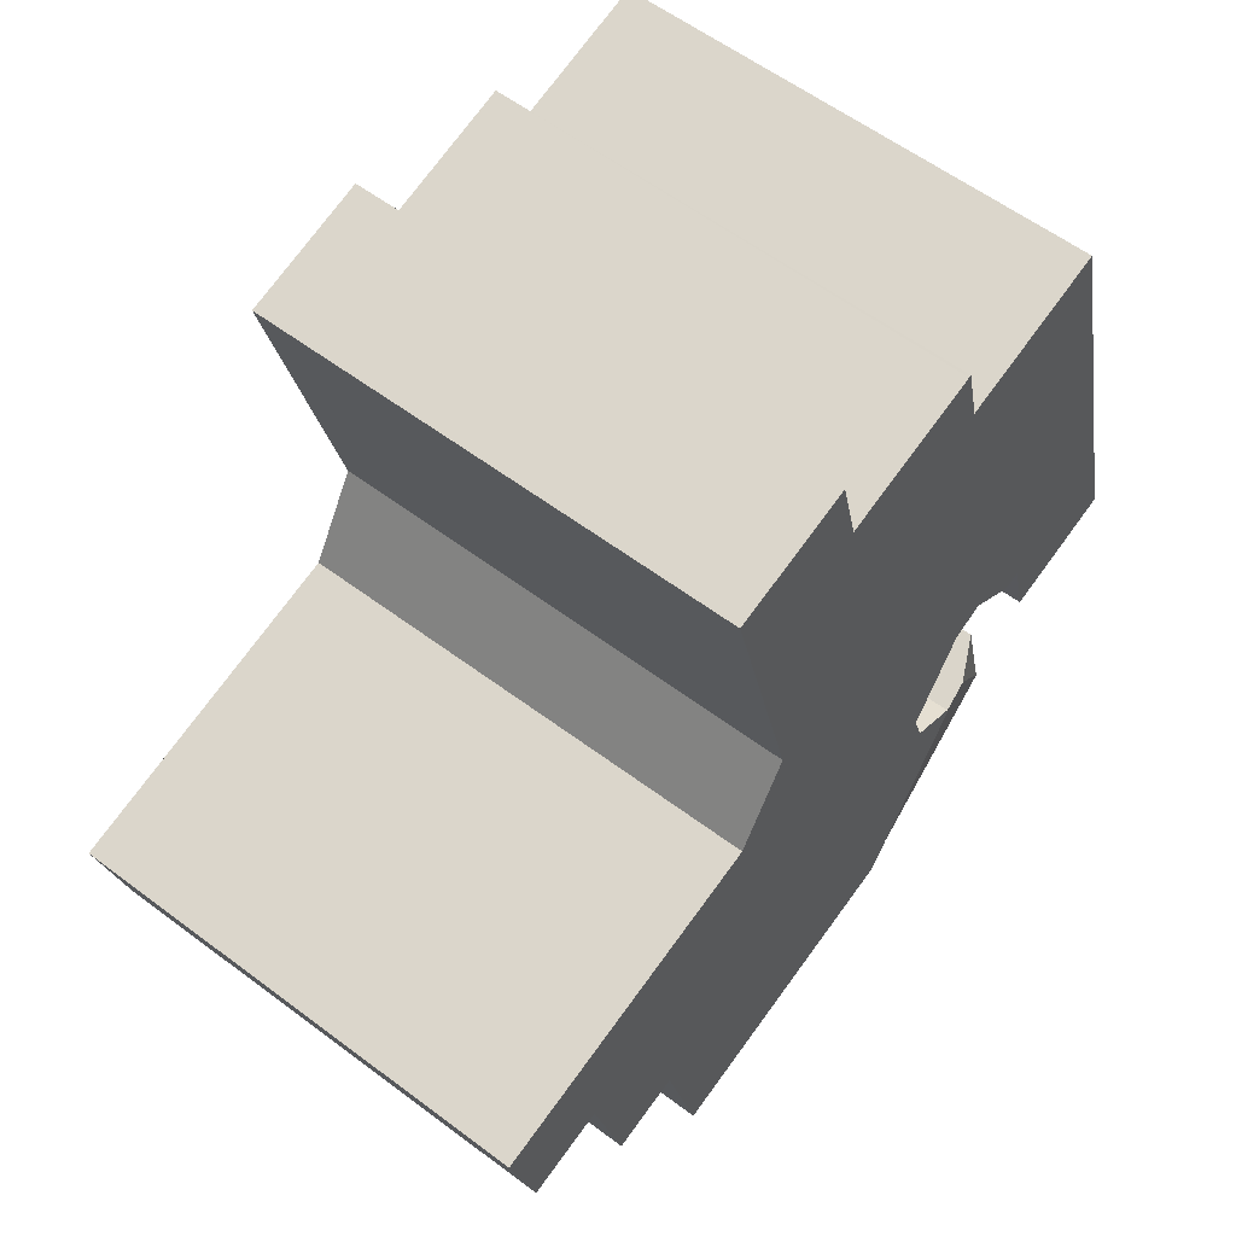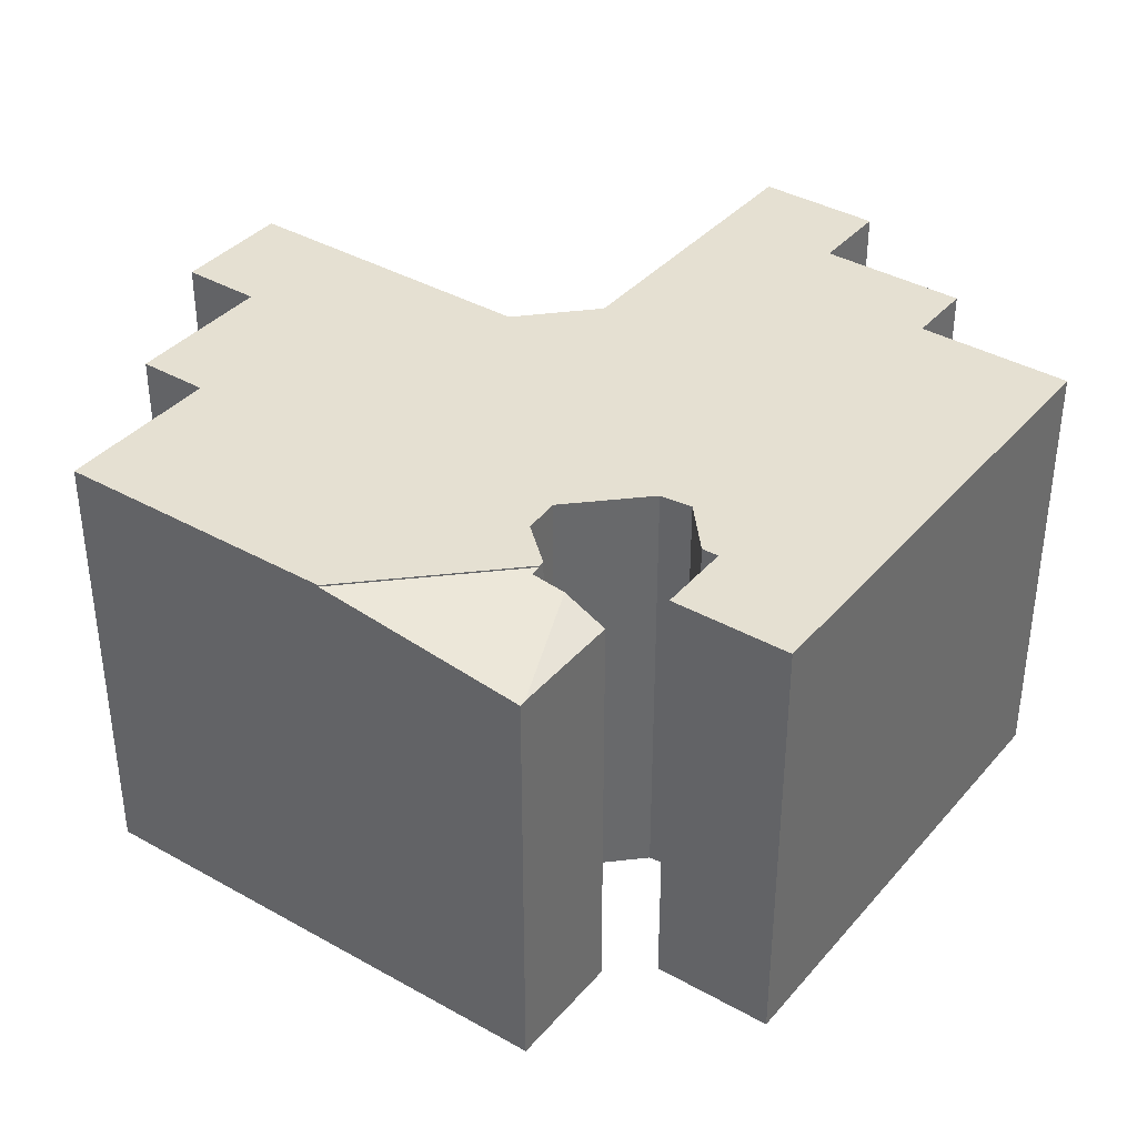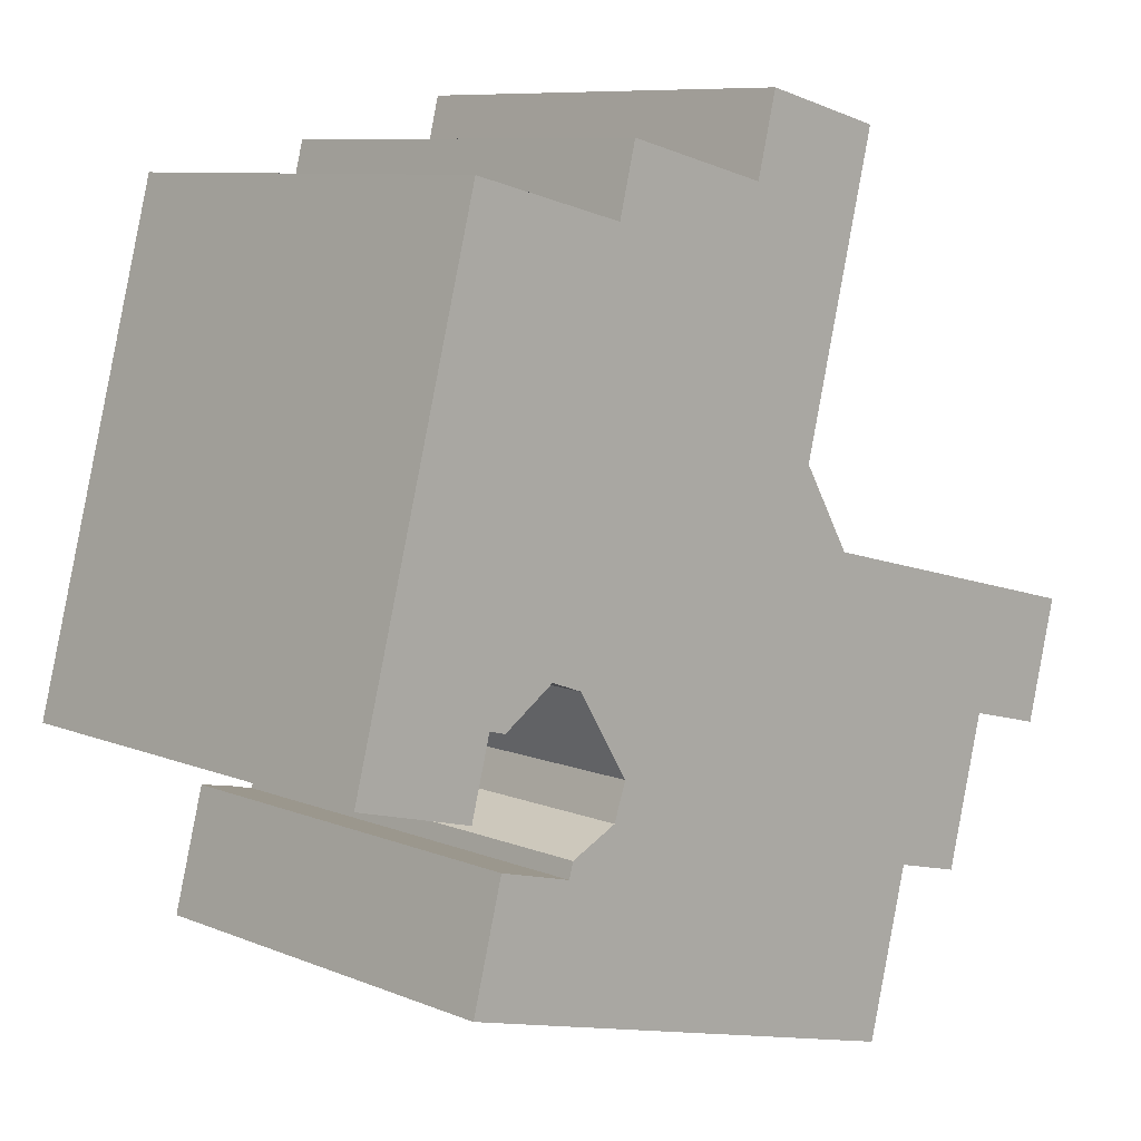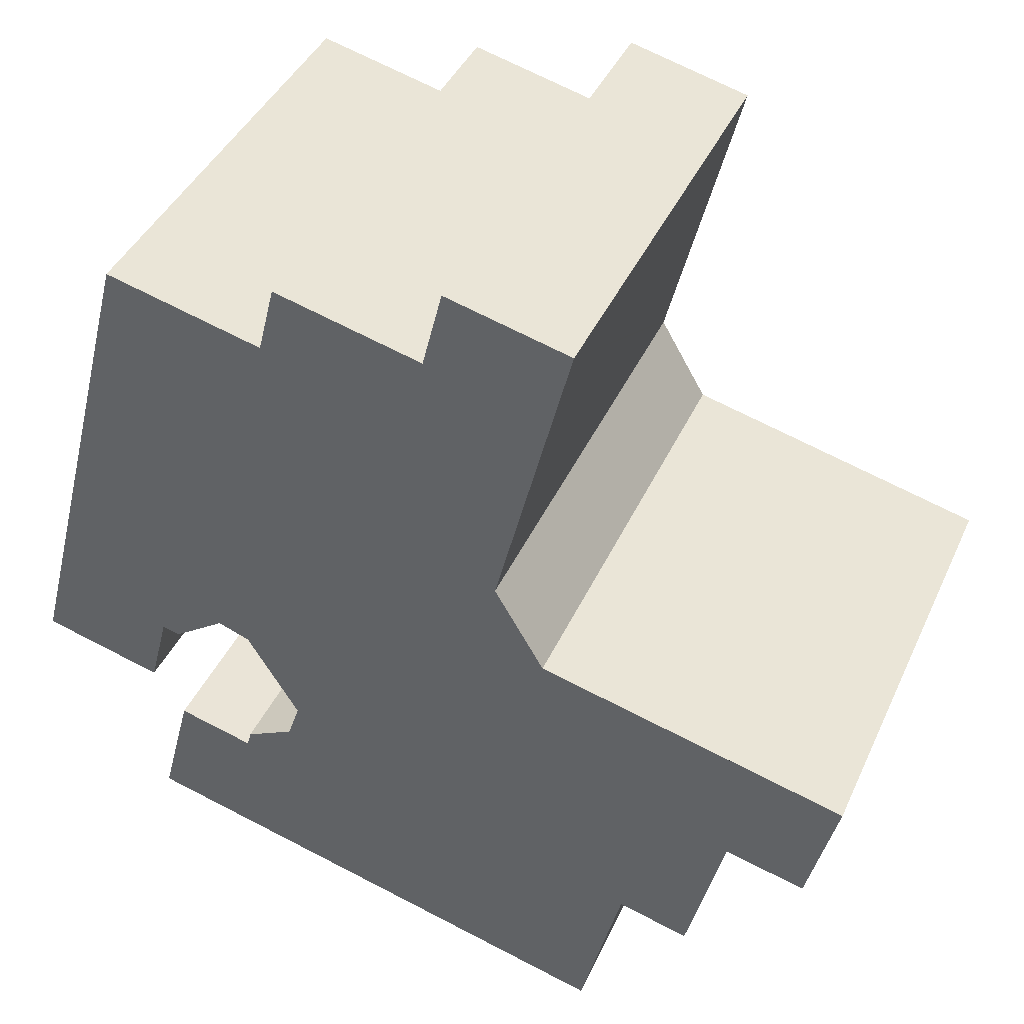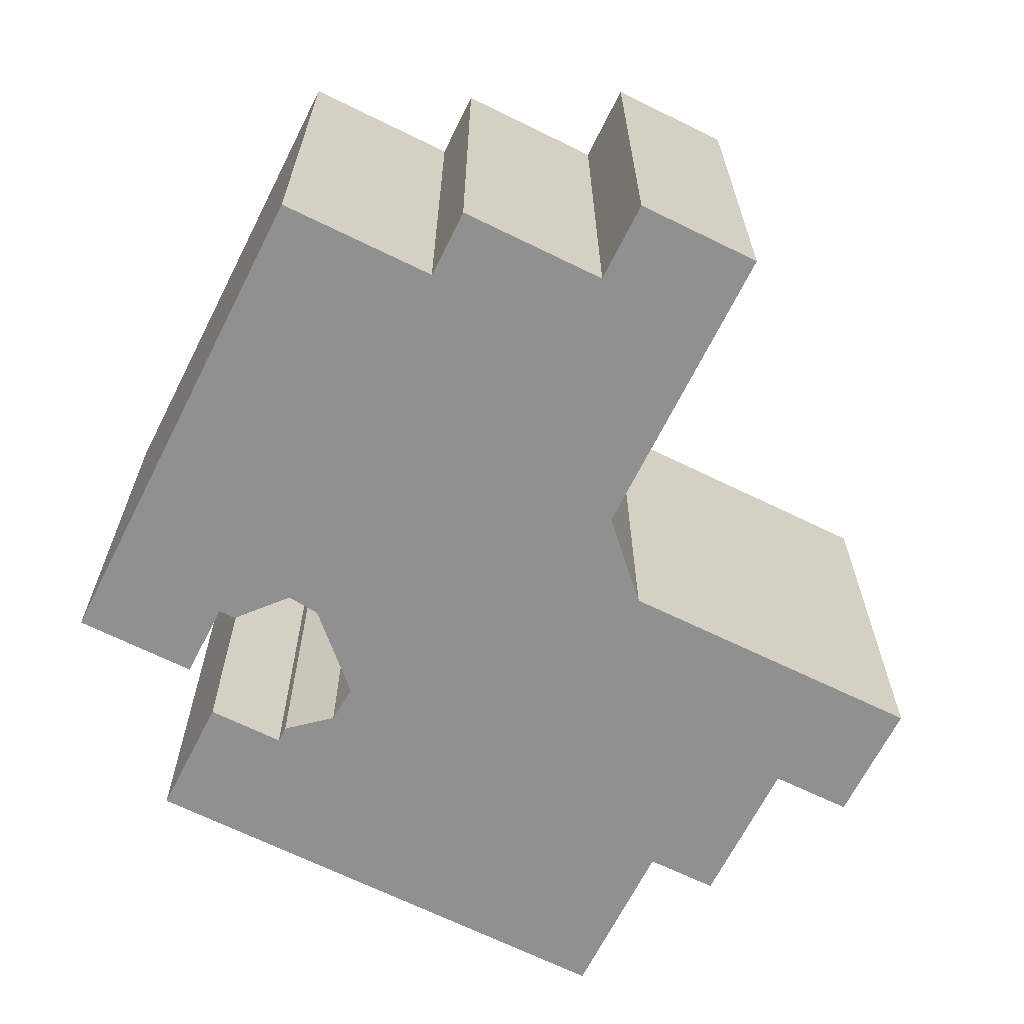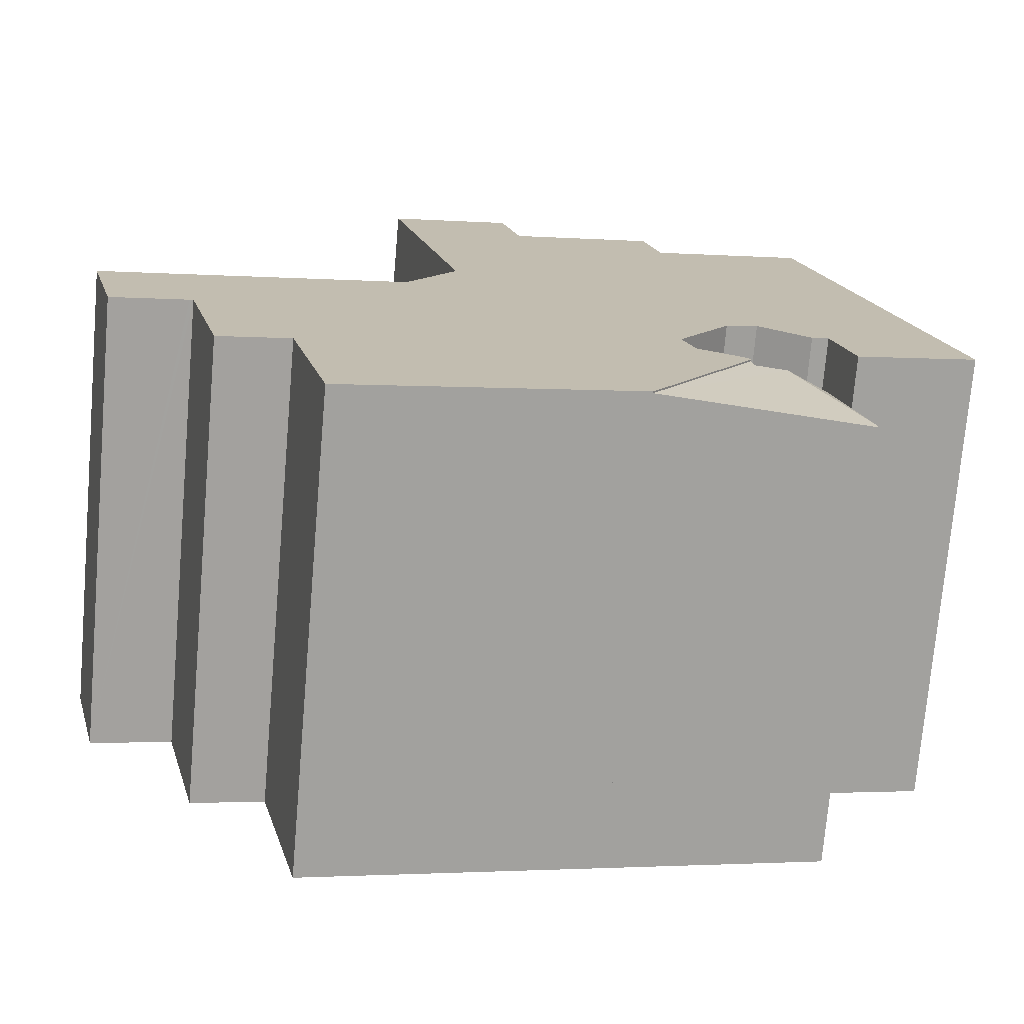
<metadata>
{"format":"obj","ext":"obj","renderer":"f3d","projection":"perspective","resolution":1024,"background":"white","views":[{"elev":58.5,"azim":127.8,"up":"+Z"},{"elev":37.8,"azim":-129.9,"up":"+Y"},{"elev":8.7,"azim":-42.3,"up":"+Z"},{"elev":41.4,"azim":23.0,"up":"+Z"},{"elev":-65.8,"azim":-12.3,"up":"+Y"},{"elev":-73.7,"azim":175.1,"up":"+Z"}]}
</metadata>
<code>
v  3.327 11.7 -5.183
v  5.393 11.95 -5.894
v  3.284 11.68 -5.347
v  5.274 12.26 -2.376
v  9.023 12.41 -6.836
v  6.185 12.38 -2.613
v  6.255 12.41 -2.344
v  4.132 11.7 -2.08
v  6.185 1.6e-16 -2.613
v  4.132 1.274e-16 -2.08
v  5.274 1.455e-16 -2.376
v  6.255 1.435e-16 -2.344
v  3.327 3.174e-16 -5.183
v  3.284 3.274e-16 -5.347
v  9.023 4.186e-16 -6.836
v  5.393 3.609e-16 -5.894
v  16.1 12.46 14.54
v  12.21 12.46 13.29
v  12.73 12.46 15.38
v  12.19 12.46 13.19
v  2.431 12.46 9.367
v  3.474 12.46 13.39
v  7.721 12.46 12.33
v  23.77 12.46 1.983
v  20.89 12.46 -0.77
v  20.8 12.46 -0.746
v  22.95 12.46 -1.285
v  8.249 12.46 14.18
v  8.187 12.46 14.19
v  1.426 12.46 5.493
v  15.58 12.46 12.45
v  14.08 12.46 6.46
v  0.527 12.46 2.029
v  0 12.46 7.627e-16
v  14.05 12.46 6.363
v  14.13 12.46 6.24
v  5.673 12.46 2.052
v  14.83 12.46 5.047
v  6.532 12.46 1.739
v  7.937 12.46 -0.541
v  15.4 12.46 4.073
v  21.71 12.46 2.498
v  7.602 12.46 -1.532
v  6.882 12.46 -1.892
v  6.297 12.46 -2.184
v  6.255 12.46 -2.344
v  9.023 12.46 -6.836
v  17.86 12.46 -4.337
v  19.78 12.46 -4.815
v  10.75 12.46 -7.284
v  17.77 12.46 -4.717
v  16.74 12.46 -8.839
v  4.978 12.46 1.572
v  3.8 12.46 1.2
v  4.123 12.46 1.116
v  4.263 12.46 1.079
v  3.268 12.46 -0.848
v  15.4 -2.494e-16 4.073
v  23.77 -1.214e-16 1.983
v  21.71 -1.53e-16 2.498
v  3.474 -8.197e-16 13.39
v  7.721 -7.547e-16 12.33
v  8.187 -8.691e-16 14.19
v  12.19 -8.079e-16 13.19
v  8.249 -8.681e-16 14.18
v  12.73 -9.417e-16 15.38
v  16.1 -8.903e-16 14.54
v  22.95 7.868e-17 -1.285
v  20.8 4.568e-17 -0.746
v  19.78 2.948e-16 -4.815
v  17.86 2.656e-16 -4.337
v  16.74 5.412e-16 -8.839
v  17.77 2.888e-16 -4.717
v  3.8 -7.348e-17 1.2
v  3.268 5.193e-17 -0.848
v  15.58 -7.625e-16 12.45
v  14.05 -3.896e-16 6.363
v  14.08 -3.956e-16 6.46
v  20.89 4.715e-17 -0.77
v  10.75 4.46e-16 -7.284
v  6.532 -1.065e-16 1.739
v  5.673 -1.256e-16 2.052
v  4.263 -6.607e-17 1.079
v  4.123 -6.834e-17 1.116
v  0 0 0
v  7.937 3.313e-17 -0.541
v  6.297 1.337e-16 -2.184
v  7.602 9.381e-17 -1.532
v  2.431 -5.736e-16 9.367
v  0.527 -1.242e-16 2.029
v  1.426 -3.363e-16 5.493
v  12.21 -8.138e-16 13.29
v  6.882 1.159e-16 -1.892
v  4.978 -9.626e-17 1.572
v  14.13 -3.821e-16 6.24
v  14.83 -3.09e-16 5.047
g defaultobject
f 1 2 3
f 2 1 4
f 2 4 5
f 5 4 6
f 5 6 7
f 4 1 8
f 4 9 6
f 9 4 8
f 9 8 10
f 9 10 11
f 6 12 7
f 12 6 9
f 1 10 8
f 10 1 3
f 10 3 13
f 13 3 14
f 12 5 7
f 5 12 15
f 15 2 5
f 2 15 3
f 3 15 14
f 14 15 16
f 9 15 12
f 15 9 11
f 15 11 10
f 15 10 16
f 16 10 13
f 16 13 14
f 17 18 19
f 18 17 20
f 21 22 23
f 24 25 26
f 25 24 27
f 28 23 29
f 23 28 20
f 23 20 21
f 21 20 30
f 30 20 17
f 30 17 31
f 30 31 32
f 30 32 33
f 33 32 34
f 34 32 35
f 34 35 36
f 34 36 37
f 37 36 38
f 37 38 39
f 39 38 40
f 40 38 41
f 40 41 42
f 40 42 43
f 43 42 44
f 44 42 45
f 45 42 46
f 46 42 47
f 47 42 24
f 47 24 26
f 47 26 48
f 48 26 49
f 47 48 50
f 50 51 52
f 51 50 48
f 53 54 37
f 54 53 55
f 55 53 56
f 34 54 57
f 54 34 37
f 58 42 41
f 42 58 24
f 24 58 59
f 59 58 60
f 61 23 22
f 23 61 62
f 63 28 29
f 28 63 20
f 20 63 64
f 64 63 65
f 66 17 19
f 17 66 67
f 59 27 24
f 27 59 68
f 69 49 26
f 49 69 70
f 71 51 48
f 51 71 52
f 52 71 72
f 72 71 73
f 74 57 54
f 57 74 75
f 67 31 17
f 31 67 32
f 32 67 35
f 35 67 76
f 35 76 77
f 77 76 78
f 68 25 27
f 25 68 26
f 26 68 69
f 69 68 79
f 70 48 49
f 48 70 71
f 72 50 52
f 50 72 47
f 47 72 15
f 15 72 80
f 81 37 39
f 37 81 82
f 83 55 56
f 55 83 54
f 54 83 74
f 74 83 84
f 75 34 57
f 34 75 85
f 15 46 47
f 46 15 12
f 86 39 40
f 39 86 81
f 12 45 46
f 45 12 87
f 88 40 43
f 40 88 86
f 85 33 34
f 33 85 30
f 30 85 21
f 21 85 22
f 22 85 61
f 61 85 89
f 89 85 90
f 89 90 91
f 62 29 23
f 29 62 63
f 64 18 20
f 18 64 19
f 19 64 66
f 66 64 92
f 87 44 45
f 44 87 43
f 43 87 88
f 88 87 93
f 82 53 37
f 53 82 56
f 56 82 83
f 83 82 94
f 77 36 35
f 36 77 38
f 38 77 41
f 41 77 95
f 41 95 58
f 58 95 96
f 60 68 59
f 68 60 58
f 66 76 67
f 76 66 92
f 76 92 78
f 78 92 64
f 78 64 65
f 78 65 63
f 78 63 62
f 78 62 61
f 78 61 89
f 78 89 77
f 77 89 95
f 95 89 96
f 96 89 58
f 58 89 68
f 68 89 79
f 79 89 69
f 69 89 70
f 70 89 91
f 70 91 71
f 71 91 81
f 81 91 82
f 82 91 90
f 71 81 73
f 82 90 94
f 94 90 74
f 94 74 84
f 94 84 83
f 74 90 75
f 75 90 85
f 81 72 73
f 72 81 86
f 72 86 88
f 72 88 93
f 72 93 87
f 72 87 12
f 72 12 80
f 80 12 15

</code>
